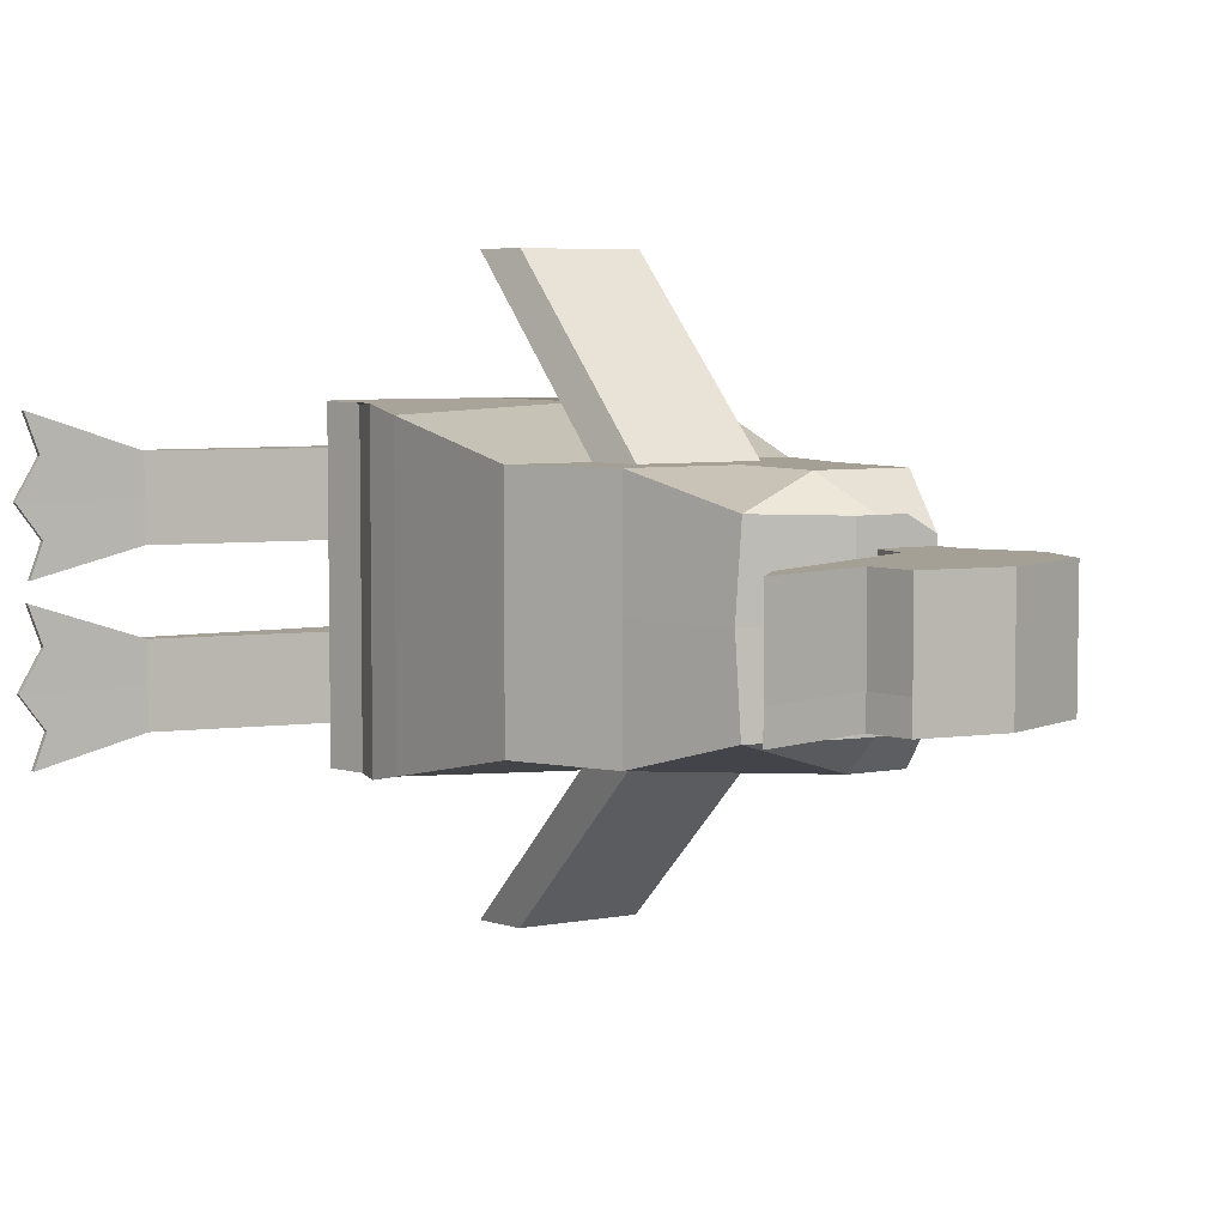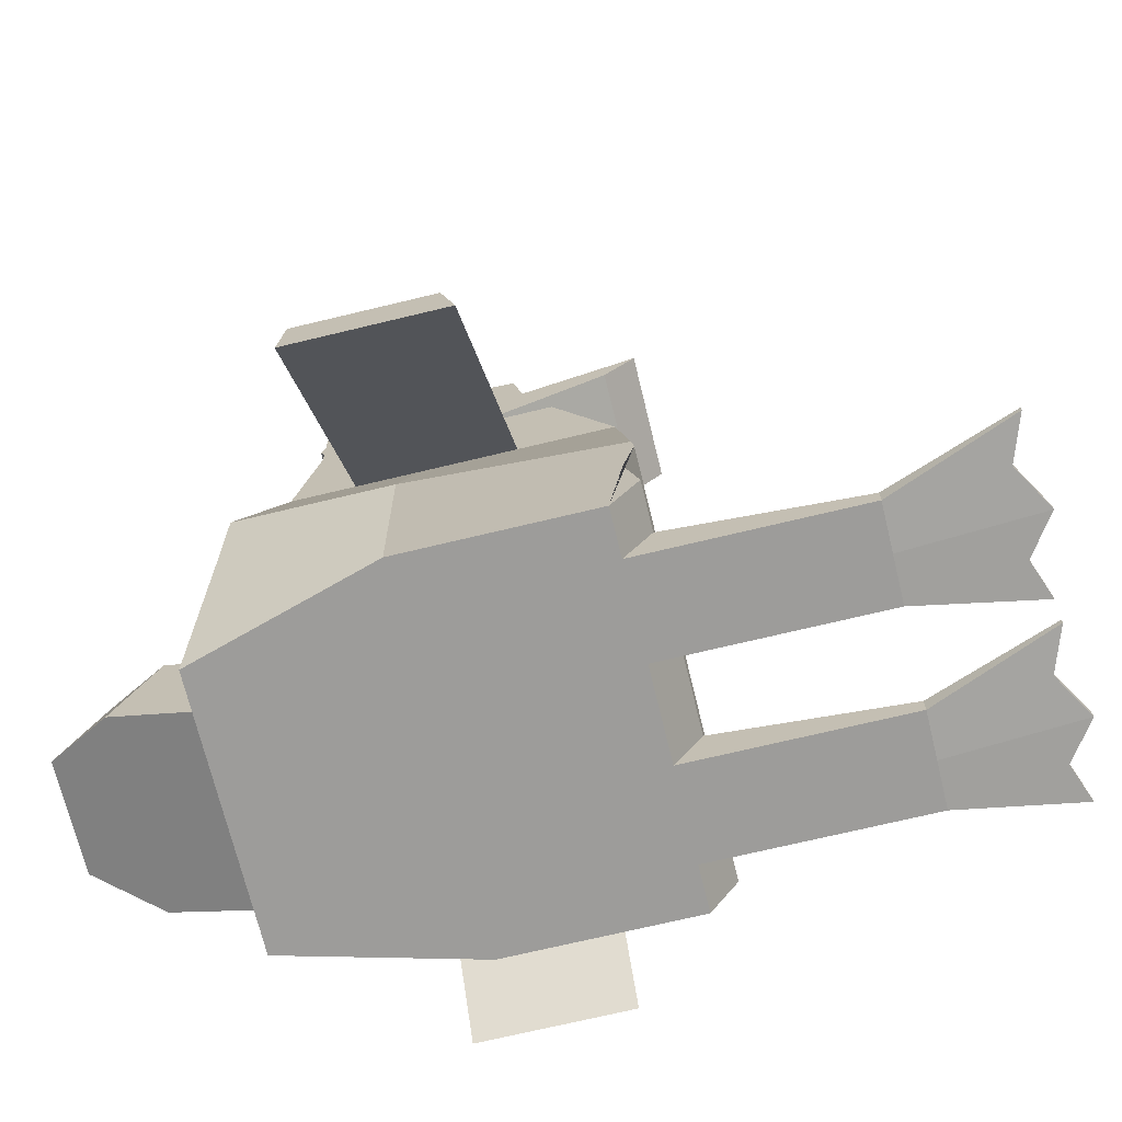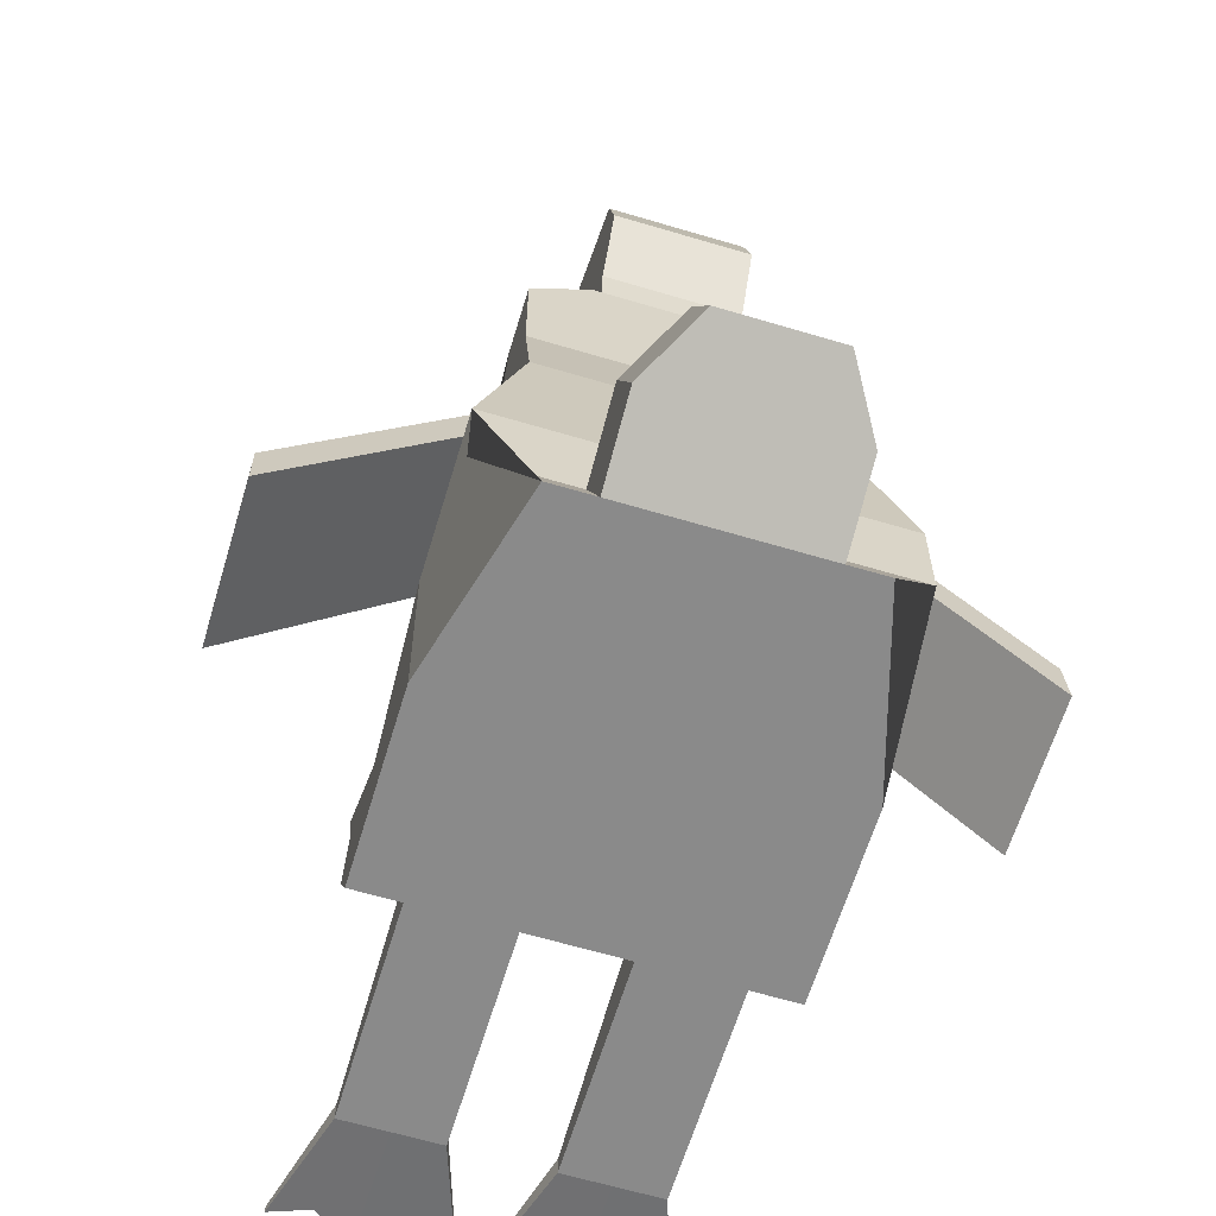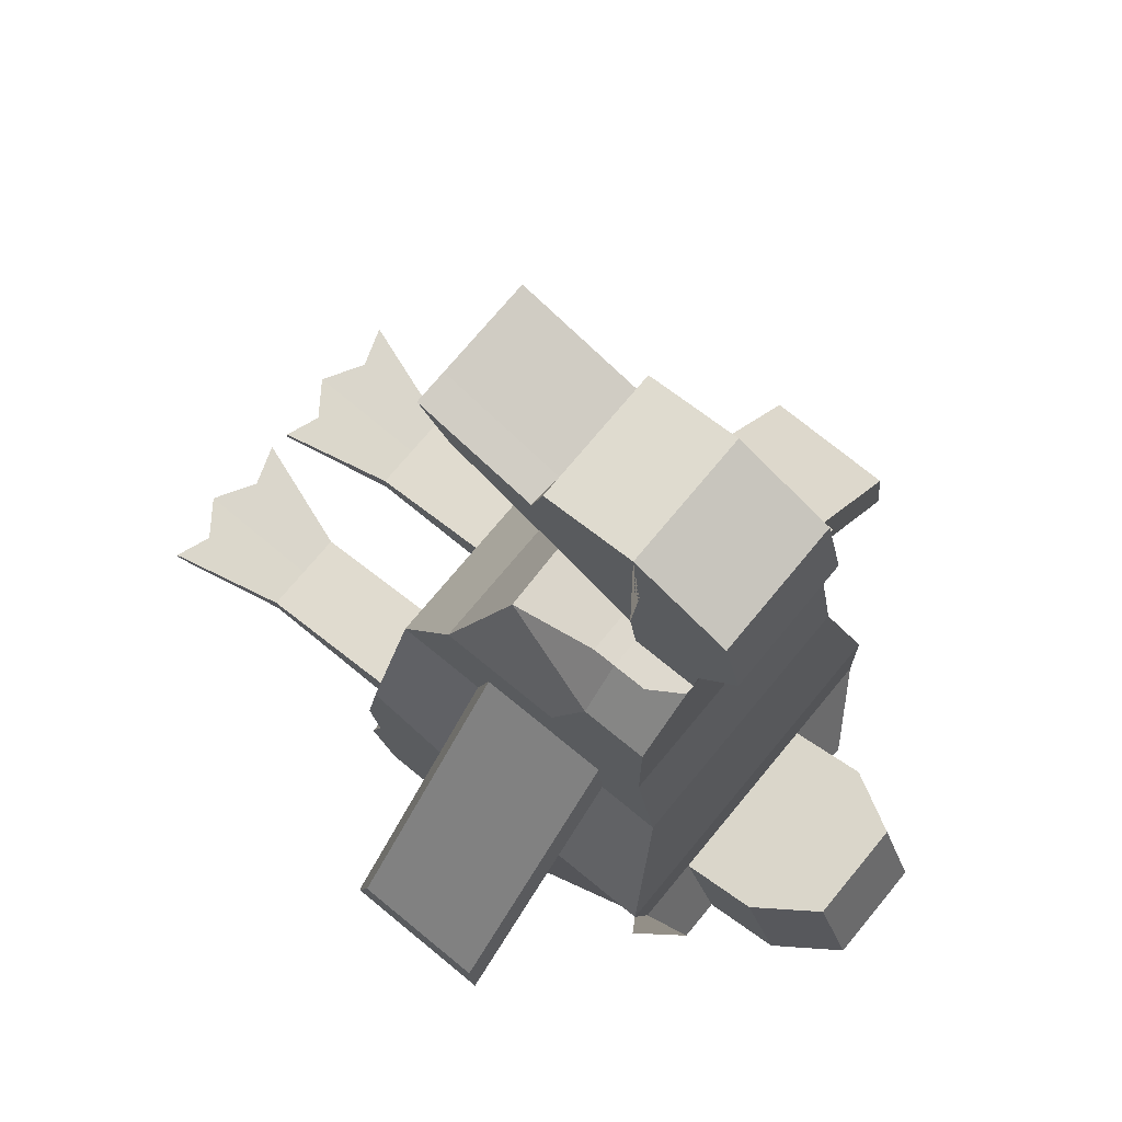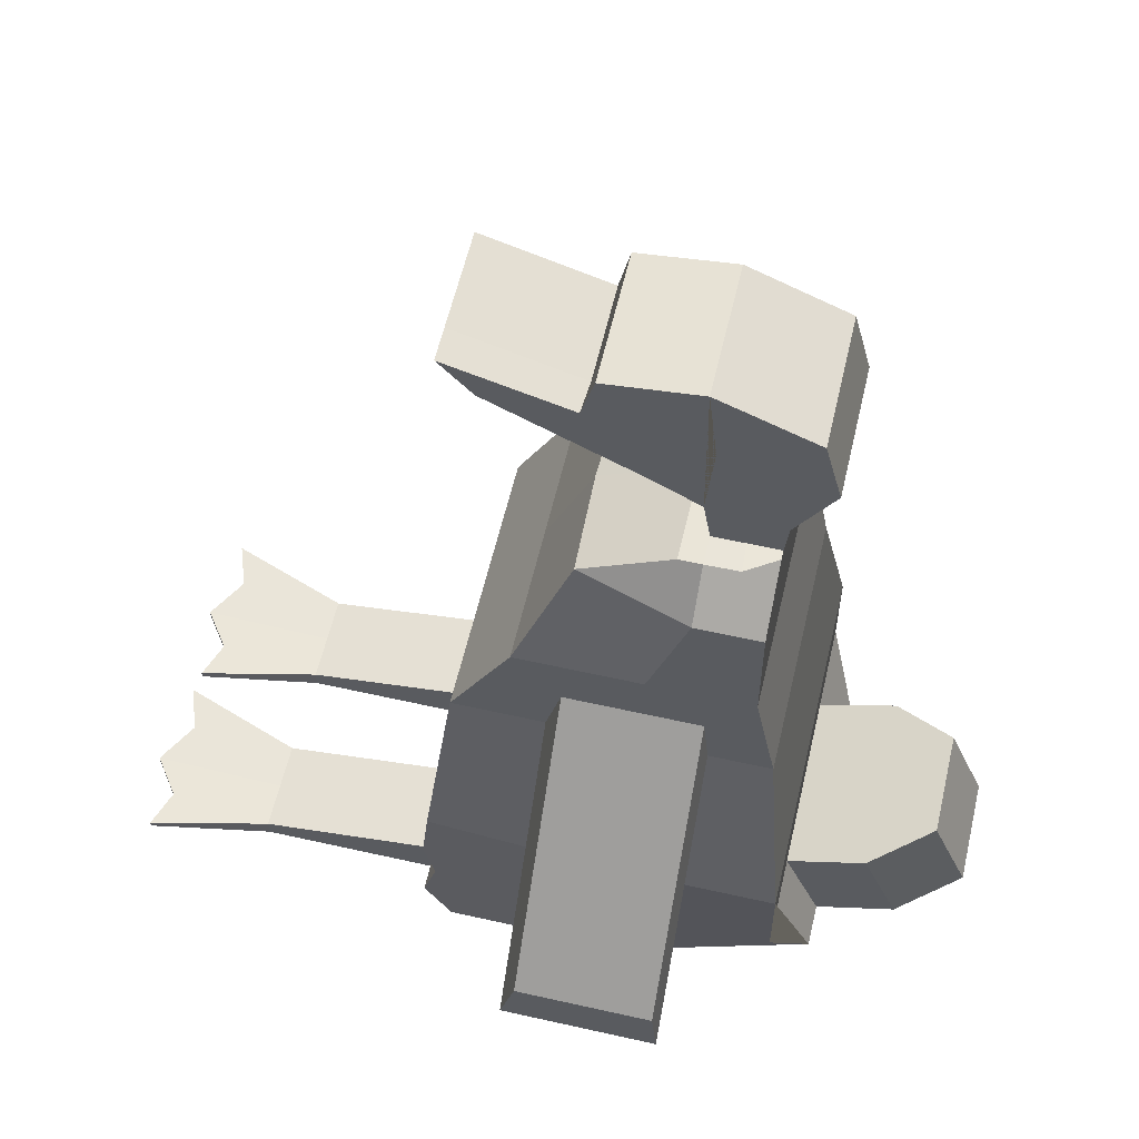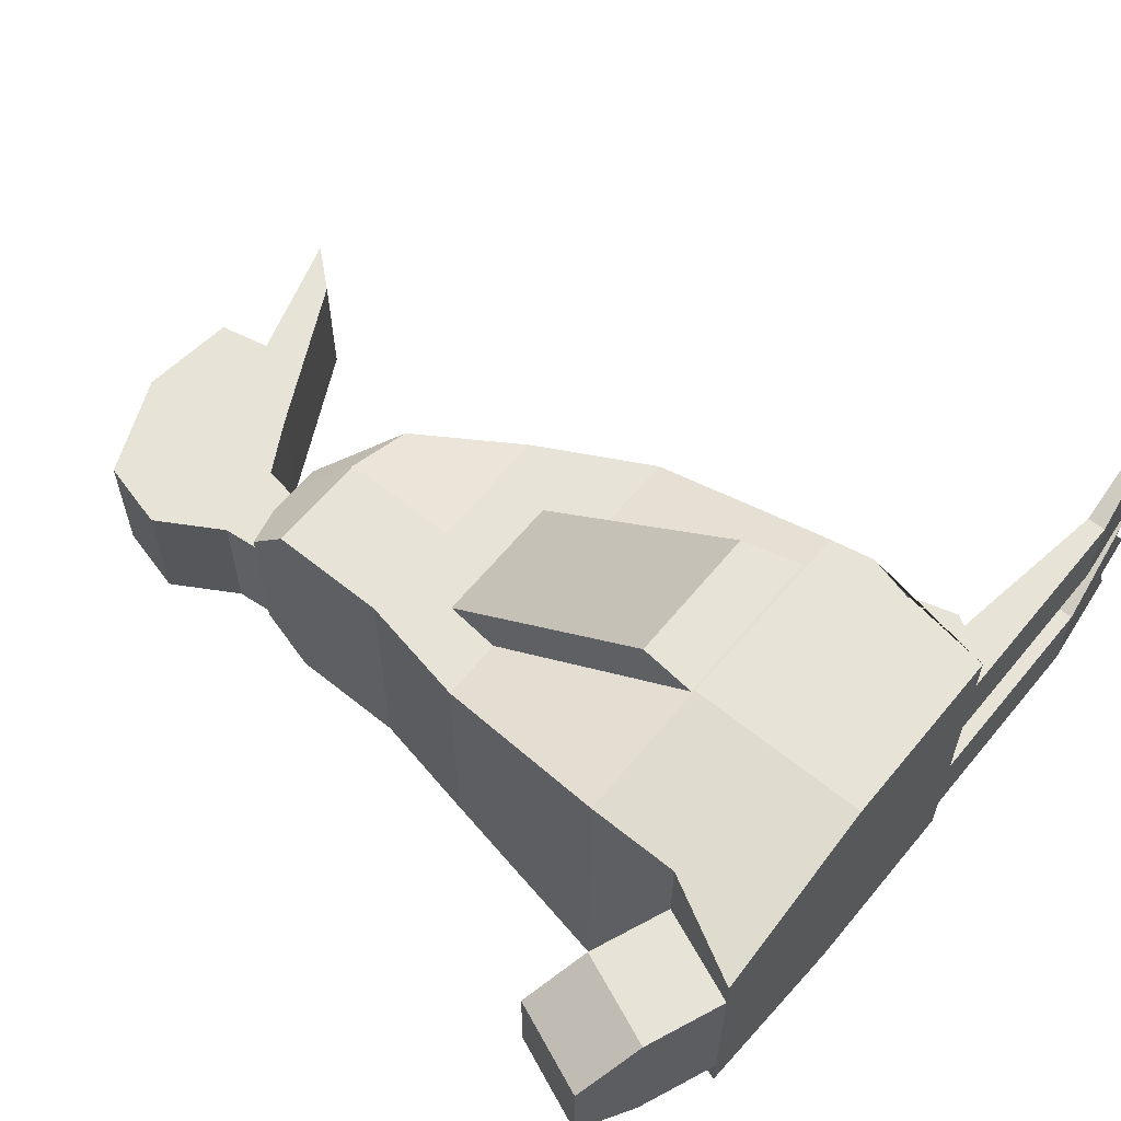
<metadata>
{"format":"obj","ext":"obj","renderer":"f3d","projection":"perspective","resolution":1024,"background":"white","views":[{"elev":5.7,"azim":149.8,"up":"+Z"},{"elev":-70.1,"azim":13.6,"up":"+Y"},{"elev":-63.4,"azim":-106.8,"up":"+Y"},{"elev":72.3,"azim":-140.5,"up":"+Y"},{"elev":58.7,"azim":-166.9,"up":"+Y"},{"elev":62.2,"azim":-50.7,"up":"+Z"}]}
</metadata>
<code>
o Cube_Cube.001
v -1 -1 0.7042
v -0.6738 1 0.7289
v -1 -1 -0.736
v -0.6738 1 -0.7398
v 1 -1 1
v 1 1 0.7289
v 1 -1 -1
v 1 1 -0.7398
v -1 -1 0
v -0.7976 0 1
v -0.6738 1 0
v -0.7976 0 -1
v 0 -1 -1
v 0 1 -0.7398
v 1.11 0 -0.9483
v 1 -1 0
v 1 1 0
v 1.11 0 0.9456
v 0 -1 1
v 0 1 0.7289
v -0.5584 2.229 0
v 0 -1 0
v 0 0 1
v 1.11 0 0
v 0.03868 0 -1
v -0.7976 0 0
v 1.072 -0.5 -1
v 1 -1 -0.5
v 1.072 -0.5 1
v 1 -1 0.5
v 1.11 0 0.5
v 1.11 0 -0.5
v 1.072 -0.5 0
v 1.072 -0.5 -0.5
v 1.072 -0.5 0.5
v 1.146 -0.75 -1
v 1 -1 -0.75
v 1.146 -0.75 1
v 1 -1 0.25
v 1.11 0 0.75
v 1.11 0 -0.25
v 1.146 -0.75 0
v 1.131 -0.25 -1
v 1 -1 -0.25
v 1.131 -0.25 1
v 1 -1 0.75
v 1.11 0 0.25
v 1.11 0 -0.75
v 1.131 -0.25 0
v 1.072 -0.5 -0.25
v 1.072 -0.5 -0.75
v 1.146 -0.75 -0.5
v 1.131 -0.25 -0.5
v 1.072 -0.5 0.75
v 1.072 -0.5 0.25
v 1.146 -0.75 0.5
v 1.131 -0.25 0.5
v 1.131 -0.25 0.25
v 1.146 -0.75 0.25
v 1.146 -0.75 0.75
v 1.131 -0.25 -0.75
v 1.146 -0.75 -0.75
v 1.146 -0.75 -0.25
v 1.131 -0.25 -0.25
v 1.131 -0.25 0.75
v 2.139 -1 -0.25
v 2.139 -1 -0.5
v 2.139 -1 0.75
v 2.139 -1 0.5
v 2.139 -0.8988 -0.5
v 2.139 -0.8988 0.5
v 2.139 -1 -0.75
v 2.139 -1 0.25
v 2.139 -0.8988 0.25
v 2.139 -0.8988 0.75
v 2.139 -0.8988 -0.75
v 2.139 -0.8988 -0.25
v 2.804 -0.9053 -0.02653
v 2.859 -0.9053 -0.5
v 2.804 -0.9053 0.9735
v 2.859 -0.9053 0.5
v 2.859 -0.8671 -0.5
v 2.859 -0.8671 0.5
v 2.787 -0.9053 -0.9088
v 2.787 -0.9053 0.09123
v 2.787 -0.8671 0.09123
v 2.804 -0.8671 0.9735
v 2.787 -0.8671 -0.9088
v 2.804 -0.8671 -0.02653
v 2.72 -0.9053 -0.2633
v 2.72 -0.9053 0.7367
v 2.859 -0.875 -0.5
v 2.859 -0.875 0.5
v 2.712 -0.9053 -0.7044
v 2.712 -0.9053 0.2956
v 2.712 -0.8671 0.2956
v 2.787 -0.875 0.09123
v 2.72 -0.8671 0.7367
v 2.804 -0.875 0.9735
v 2.712 -0.8671 -0.7044
v 2.787 -0.875 -0.9088
v 2.72 -0.8671 -0.2633
v 2.804 -0.875 -0.02653
v 2.72 -0.875 -0.2633
v 2.712 -0.875 -0.7044
v 2.72 -0.875 0.7367
v 2.712 -0.875 0.2956
v -1 -1 0.5
v -0.7976 -0.5 -1
v -1 -1 -0.5
v -0.7976 -0.5 1
v -0.7976 0 -0.5
v -0.7976 0 0.5
v -0.7976 -0.5 0
v -0.7976 -0.5 0.5
v -0.7976 -0.5 -0.5
v -1.425 -0.828 -0.5
v -1.425 -0.828 0
v -1.222 -0.328 0
v -1.425 -0.828 0.5
v -1.222 -0.328 0.5
v -1.222 -0.328 -0.5
v -1.765 -0.6905 -0.2869
v -1.765 -0.6905 0
v -1.562 -0.1905 0
v -1.765 -0.6905 0.2953
v -1.562 -0.1905 0.2953
v -1.562 -0.1905 -0.2869
v -0.5584 1.6 0
v -0.5584 1.6 -0.7398
v 0 1.6 -0.7398
v 0.6744 1.6 -0.7398
v 0.6744 1.6 0
v 0.6744 1.6 0.7289
v 0 1.6 0.7289
v -0.5584 1.6 0.7289
v -0.5584 2.46 0
v -0.5584 2.229 -0.7398
v -0.208 2.229 -0.7398
v 0.3973 2.229 -0.5519
v 0.4189 2.205 0
v 0.3973 2.229 0.5357
v 0 2.229 0.7289
v -0.5584 2.229 0.7289
v -0.5584 2.46 -0.3699
v -0.5584 2.46 -0.4205
v -0.2102 2.46 -0.5289
v -0.08708 2.46 -0.5289
v -0.08708 2.46 0
v -0.08708 2.46 0.5246
v -0.2102 2.46 0.5246
v -0.5584 2.46 0.4244
v -0.2102 2.46 0
v -0.3843 2.46 0.5246
v -0.5584 2.46 0.3644
v -0.3922 2.464 -0.5289
v -0.2102 2.46 0.3644
v -0.2102 2.46 -0.3699
v -0.7848 2.992 0.3644
v -0.3843 2.46 -0.3699
v -0.3843 2.46 0.3644
v -0.5773 2.643 0.3644
v -0.5773 2.643 0
v -0.1705 2.699 -0.3699
v -0.1705 2.699 0
v -0.1705 2.699 -0.1849
v -0.5773 2.643 -0.3699
v -0.1705 2.699 0.3644
v -0.3843 2.699 -0.3699
v -0.3843 2.699 0.3644
v -0.7848 2.992 0
v -0.1604 3.58 -0.3699
v -0.1604 3.58 0
v -0.691 3.358 0
v -0.7848 2.992 -0.3699
v -0.1604 3.58 0.3644
v -0.691 3.358 -0.3699
v -0.691 3.358 0.3644
v 1.075 3.456 0
v -0.1705 2.699 0.1822
v -0.2102 3.139 -0.3699
v -0.1604 3.58 -0.1849
v -0.1604 3.58 0.1822
v -0.2102 3.139 0.3644
v 0.895 3.246 0
v 0.895 3.246 -0.1849
v 0.1085 2.852 -0.1849
v 0.1085 2.852 0
v 0.4053 3.254 0
v 0.1085 2.852 0.1822
v 0.1085 2.852 0.3644
v 0.4158 3.264 -0.3699
v 0.3464 3.518 -0.3699
v 0.3464 3.518 -0.1849
v 0.3464 3.518 0
v 0.3464 3.518 0.1822
v 0.3464 3.518 0.3644
v 0.4053 3.254 0.3644
v 0.1085 2.852 -0.3699
v 0.4053 3.254 0.1822
v 0.4053 3.254 -0.1849
v 0.895 3.246 0.1822
v 0.895 3.246 0.3644
v 0.895 3.246 -0.3699
v 1.075 3.456 -0.3699
v 1.075 3.456 0.3644
v 1.075 3.456 0.1822
v 1.075 3.456 -0.1849
v -0.3369 1 0.7289
v 0.5 1 0.7289
v 0 1.3 0.7289
v 0.8372 1.3 0.7289
v -0.6161 1.3 0.7289
v -0.2792 1.6 0.7289
v 0.3372 1.6 0.7289
v -0.308 1.3 0.7289
v 0.4186 1.3 0.7289
v 0.5 1 -0.7398
v -0.5053 1 0.7289
v -0.3369 1 -0.7398
v 0.25 1 0.7289
v 0.7558 1.45 0.7289
v -0.5873 1.45 0.7289
v 0.3372 1.6 -0.7398
v -0.4188 1.6 0.7289
v -0.2792 1.6 -0.7398
v 0.1686 1.6 0.7289
v -0.6161 1.3 -0.7398
v 0 1.3 -0.7398
v 0.8372 1.3 -0.7398
v -0.1684 1 0.7289
v 0.75 1 0.7289
v 0 1.45 0.7289
v 0.9186 1.15 0.7289
v -0.6449 1.15 0.7289
v -0.1396 1.6 0.7289
v 0.5058 1.6 0.7289
v -0.2936 1.45 0.7289
v -0.3225 1.15 0.7289
v -0.4621 1.3 0.7289
v -0.154 1.3 0.7289
v 0.3779 1.45 0.7289
v 0.4593 1.15 0.7289
v 0.2093 1.3 0.7289
v 0.6279 1.3 0.7289
v 0.6889 1.15 0.7289
v 0.1889 1.45 0.7289
v -0.4837 1.15 0.7289
v -0.4405 1.45 0.7289
v 0.4186 1.3 -0.7398
v -0.1468 1.45 0.7289
v 0.5668 1.45 0.7289
v -0.308 1.3 -0.7398
v -0.3369 -0.2309 -1.817
v 0 -0.2309 -1.817
v 0 0.06906 -1.817
v 0.5 -0.2309 -1.817
v 0.4186 0.06906 -1.817
v -0.308 0.06906 -1.817
v 0.25 -0.1965 1.813
v 0 -0.1965 1.813
v 0 -0.04657 1.813
v -0.1684 -0.1965 1.813
v -0.3369 -0.1965 1.813
v -0.3225 -0.04657 1.813
v -0.308 0.1034 1.813
v -0.154 0.1034 1.813
v 0.4593 -0.04657 1.813
v 0.4186 0.1034 1.813
v 0.2093 0.1034 1.813
v 0 0.1034 1.813
v 0.5 -0.1965 1.813
v 0.2296 -0.04657 1.813
v -0.1612 -0.04657 1.813
f 26 11 4 12 112
f 25 14 218 8 15
f 24 17 6 18 40 31 47
f 23 20 231 209 219 2 10
f 22 16 39 30 46 5 19
f 253 228 130 226
f 6 17 133 134 222 212 234
f 252 222 134 237
f 11 2 235 213 223 136 129
f 9 22 19 1 108
f 3 13 22 9 110
f 13 7 37 28 44 16 22
f 19 23 10 111 1
f 5 38 29 45 18 23 19
f 18 6 232 210 221 20 23
f 65 40 18 45
f 64 41 24 49
f 15 8 17 24 41 32 48
f 13 25 15 43 27 36 7
f 3 109 12 25 13
f 12 4 220 14 25
f 116 112 12 109
f 115 113 26 114
f 10 2 11 26 113
f 63 50 33 42
f 62 51 34 52
f 61 48 32 53
f 60 54 29 38
f 59 55 35 56
f 58 47 31 57
f 55 58 57 35
f 33 49 58 55
f 49 24 47 58
f 28 37 72 67
f 16 42 59 39
f 42 33 55 59
f 46 60 38 5
f 39 59 74 73
f 56 35 54 60
f 51 61 53 34
f 27 43 61 51
f 43 15 48 61
f 62 52 70 76
f 7 36 62 37
f 36 27 51 62
f 44 63 42 16
f 56 60 75 71
f 52 34 50 63
f 50 64 49 33
f 34 53 64 50
f 53 32 41 64
f 54 65 45 29
f 35 57 65 54
f 57 31 40 65
f 71 75 87 98 83
f 68 69 81 91 80
f 72 76 88 101 84
f 67 72 84 94 79
f 60 46 68 75
f 46 30 69 68
f 52 63 77 70
f 59 56 71 74
f 37 62 76 72
f 44 28 67 66
f 30 39 73 69
f 63 44 66 77
f 107 96 83 93
f 106 98 87 99
f 105 100 82 92
f 104 102 89 103
f 69 73 85 95 81
f 70 77 89 102 82
f 75 68 80 99 87
f 74 71 83 96 86
f 77 66 78 103 89
f 76 70 82 100 88
f 66 67 79 90 78
f 73 74 86 97 85
f 90 104 103 78
f 79 92 104 90
f 92 82 102 104
f 94 105 92 79
f 84 101 105 94
f 101 88 100 105
f 91 106 99 80
f 81 93 106 91
f 93 83 98 106
f 95 107 93 81
f 85 97 107 95
f 97 86 96 107
f 116 110 117 122
f 1 111 115 108
f 111 10 113 115
f 110 116 109 3
f 110 9 118 117
f 114 26 112 116
f 117 118 124 123
f 118 120 126 124
f 9 108 120 118
f 108 115 121 120
f 115 114 119 121
f 114 116 122 119
f 126 127 125 124
f 124 125 128 123
f 119 122 128 125
f 121 119 125 127
f 122 117 123 128
f 120 121 127 126
f 136 225 214 236 135 143 144
f 131 226 130 138 139
f 135 227 215 237 134 142 143
f 130 129 21 138
f 4 11 129 130 228
f 251 233 135 236
f 17 8 230 132 133
f 250 229 131 224
f 138 21 137 145 146
f 142 141 149 150
f 21 144 152 155 137
f 141 140 148 149
f 132 224 131 139 140
f 133 132 140 141
f 129 136 144 21
f 134 133 141 142
f 161 155 152 154
f 149 153 157 151 150
f 148 147 158 153 149
f 153 158 164 166 165
f 143 142 150 151
f 139 138 146 156 147
f 144 143 151 154 152
f 140 139 147 148
f 137 155 162 163
f 147 156 160 158
f 156 146 145 160
f 157 161 154 151
f 160 145 167 169
f 155 161 170 162
f 169 167 175 177
f 170 168 184 176 178
f 172 182 194 193
f 167 163 171 175
f 157 153 165 180 168
f 161 157 168 170
f 145 137 163 167
f 158 160 169 164
f 177 175 171 174
f 172 177 174 173 182
f 173 174 178 176 183
f 174 171 159 178
f 181 172 193 192
f 162 170 178 159
f 163 162 159 171
f 164 169 177 172 181
f 166 164 199 187
f 165 166 187 188
f 164 181 192 199
f 176 184 198 197
f 168 180 190 191
f 184 168 191 198
f 201 192 193 194
f 200 189 195 196
f 198 200 196 197
f 198 191 203 206
f 200 198 206 207
f 189 201 194 195
f 190 188 185 202
f 191 190 202 203
f 173 183 196 195
f 183 176 197 196
f 182 173 195 194
f 180 165 188 190
f 203 202 207 206
f 202 185 179 207
f 185 186 208 179
f 186 204 205 208
f 201 189 179 208
f 199 192 205 204
f 189 200 207 179
f 188 187 186 185
f 187 199 204 186
f 192 201 208 205
f 249 238 214 225
f 248 239 216 240
f 244 211 271 270
f 247 242 215 227
f 20 221 260 261
f 246 234 212 245
f 243 246 245 217
f 210 232 246 243
f 232 6 234 246
f 231 20 261 263
f 243 217 269 268
f 211 241 267 271
f 233 247 227 135
f 211 244 247 233
f 244 217 242 247
f 216 239 265 266
f 217 244 270 269
f 221 210 272 260
f 235 248 240 213
f 2 219 248 235
f 219 209 239 248
f 223 249 225 136
f 213 240 249 223
f 240 216 238 249
f 230 250 224 132
f 8 218 250 230
f 229 250 258 256
f 238 251 236 214
f 216 241 251 238
f 241 211 233 251
f 242 252 237 215
f 217 245 252 242
f 245 212 222 252
f 229 253 226 131
f 253 229 256 259
f 220 4 228 253
f 257 255 256 258
f 255 254 259 256
f 14 220 254 255
f 250 218 257 258
f 220 253 259 254
f 218 14 255 257
f 274 262 271 267
f 273 268 269 270
f 262 273 270 271
f 261 260 273 262
f 260 272 268 273
f 265 274 267 266
f 264 263 274 265
f 263 261 262 274
f 239 209 264 265
f 241 216 266 267
f 209 231 263 264
f 210 243 268 272

</code>
